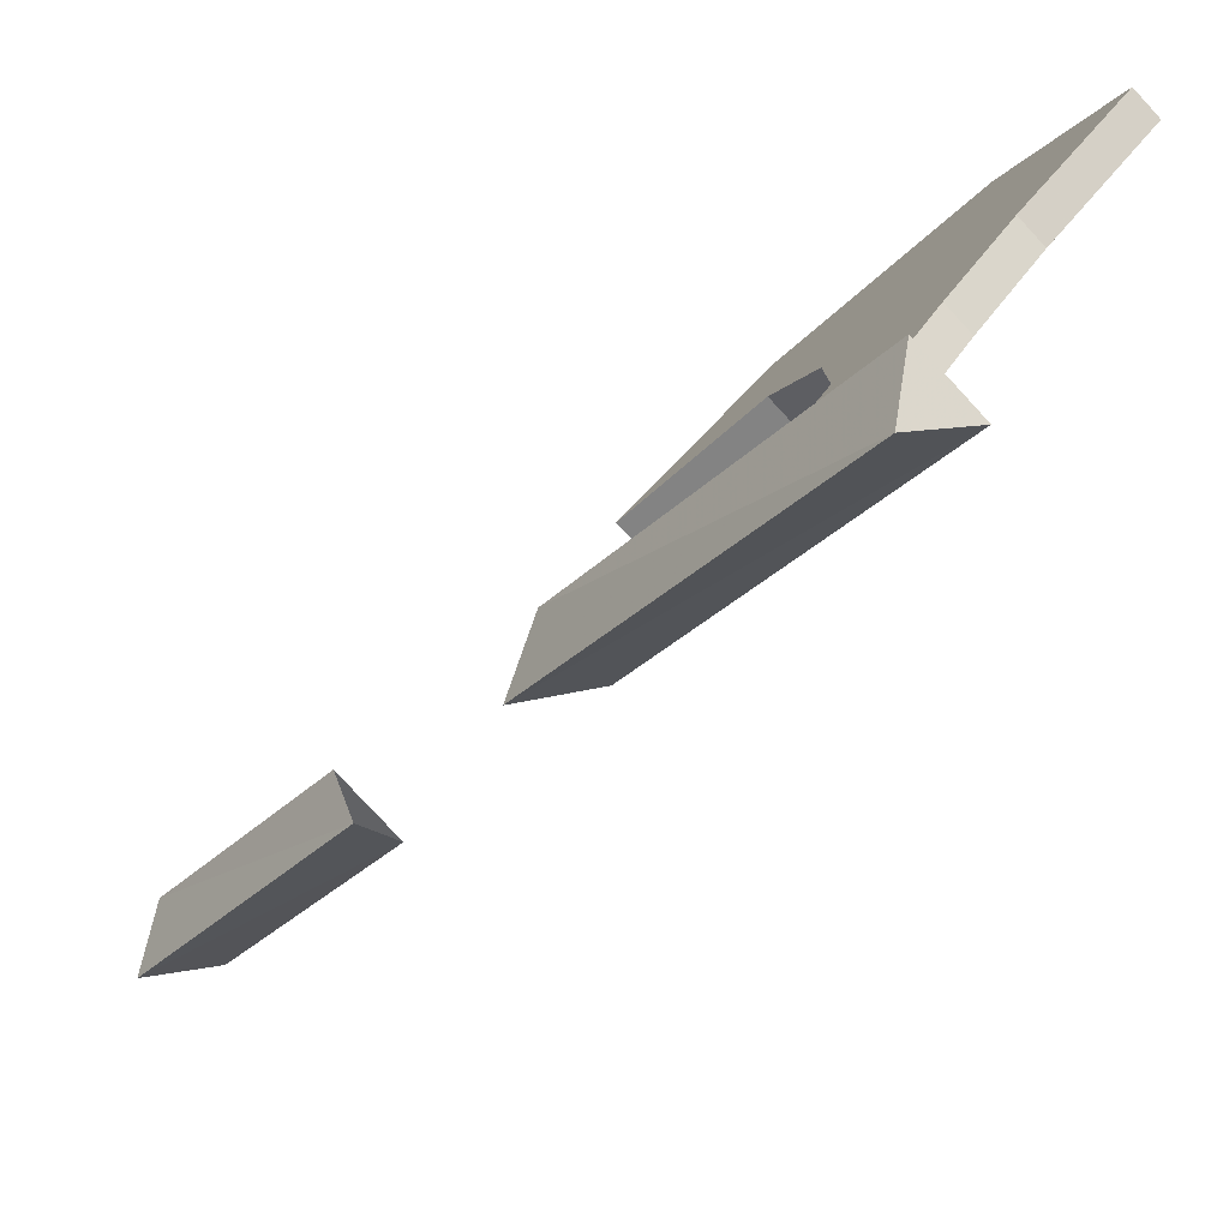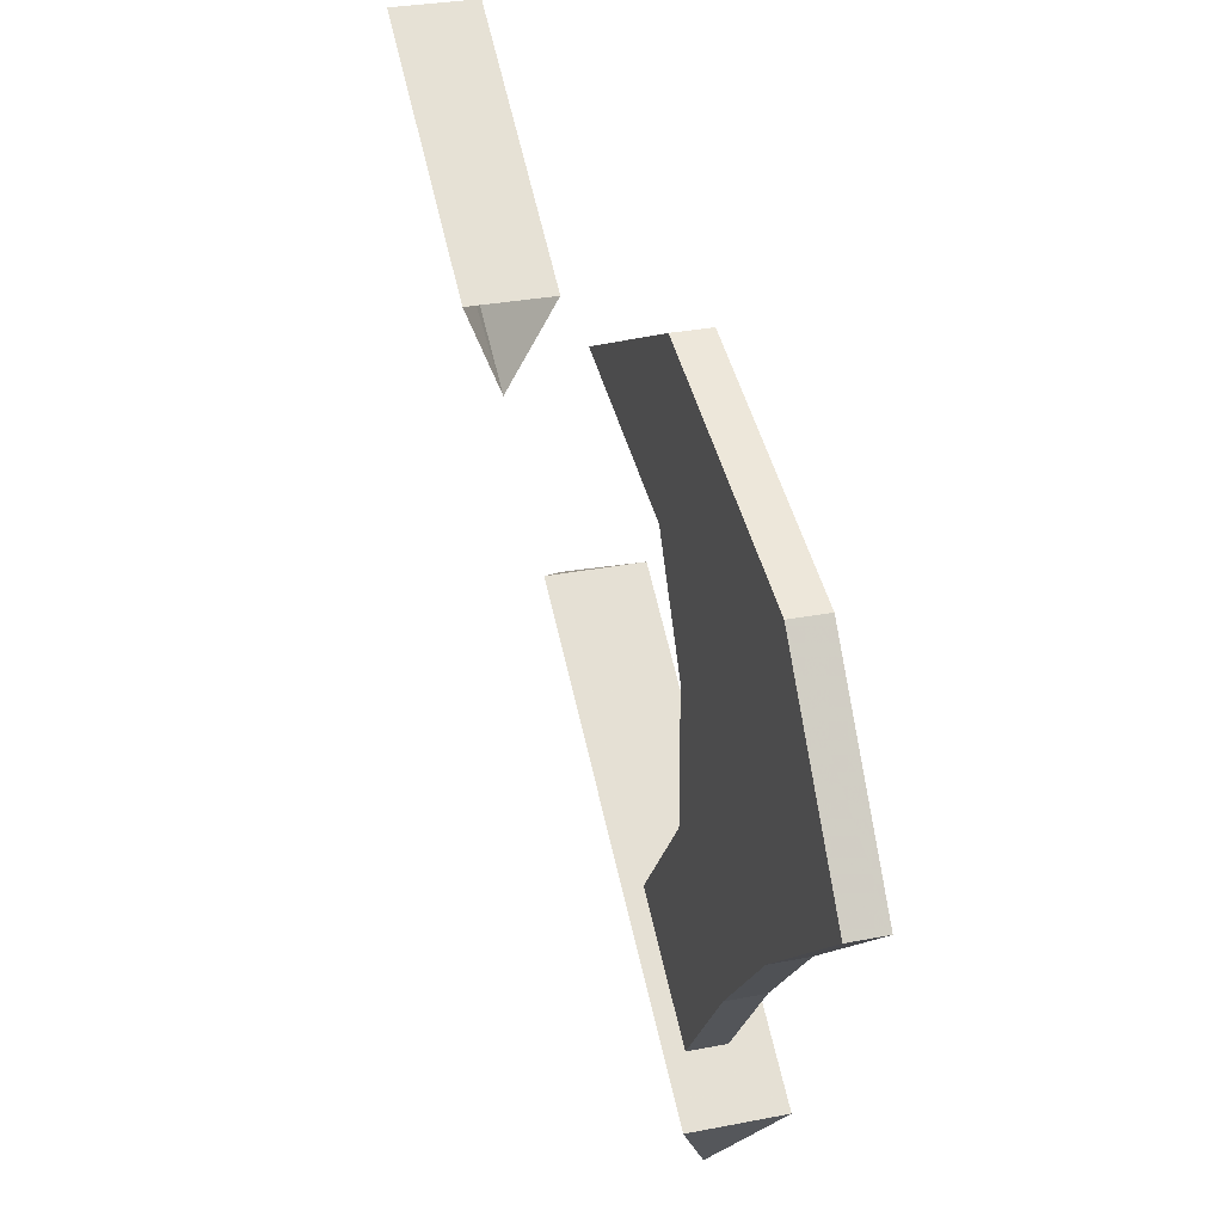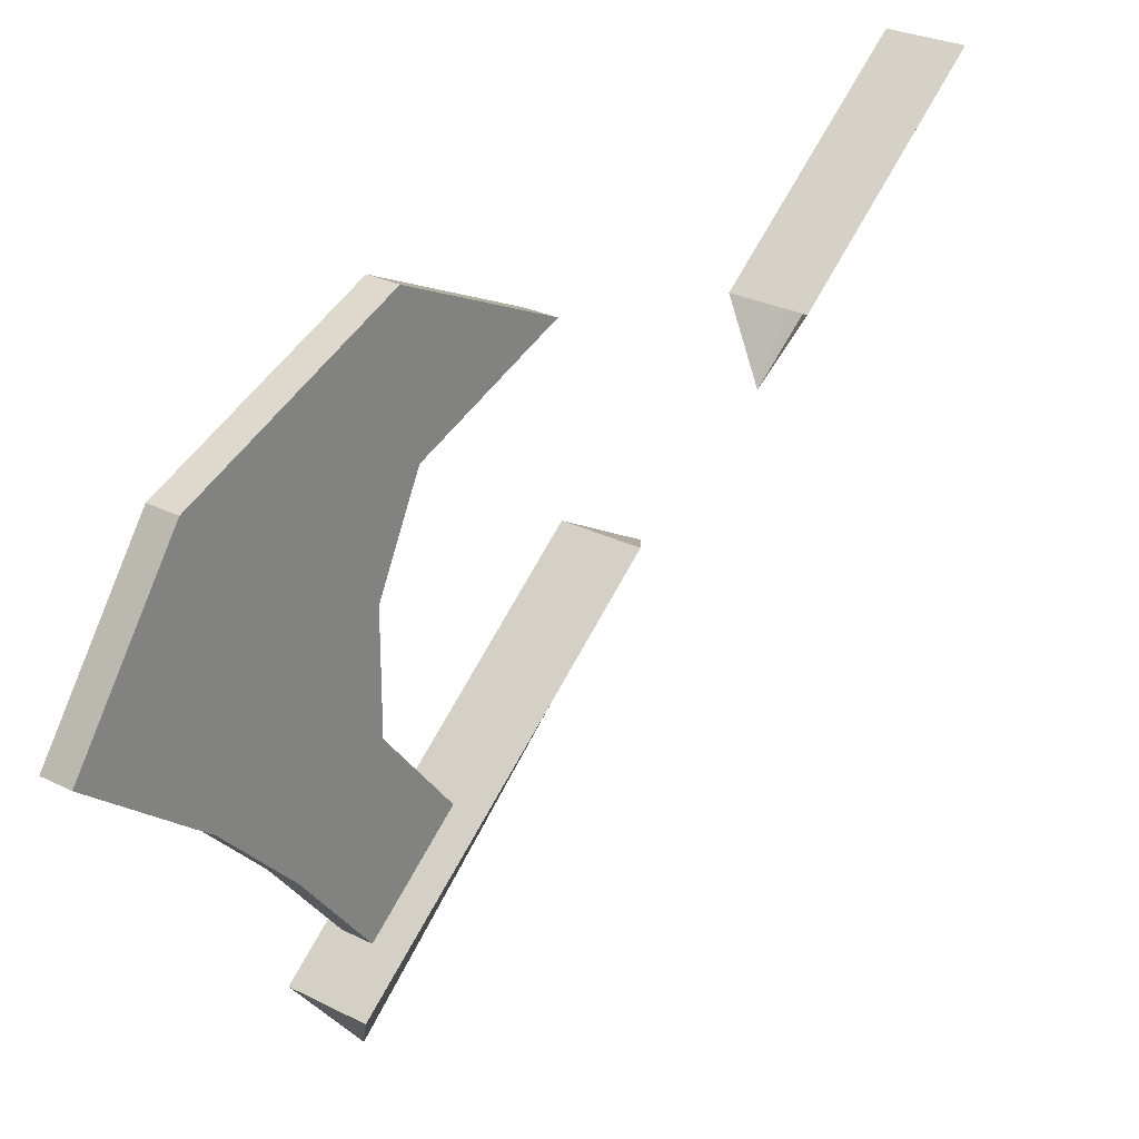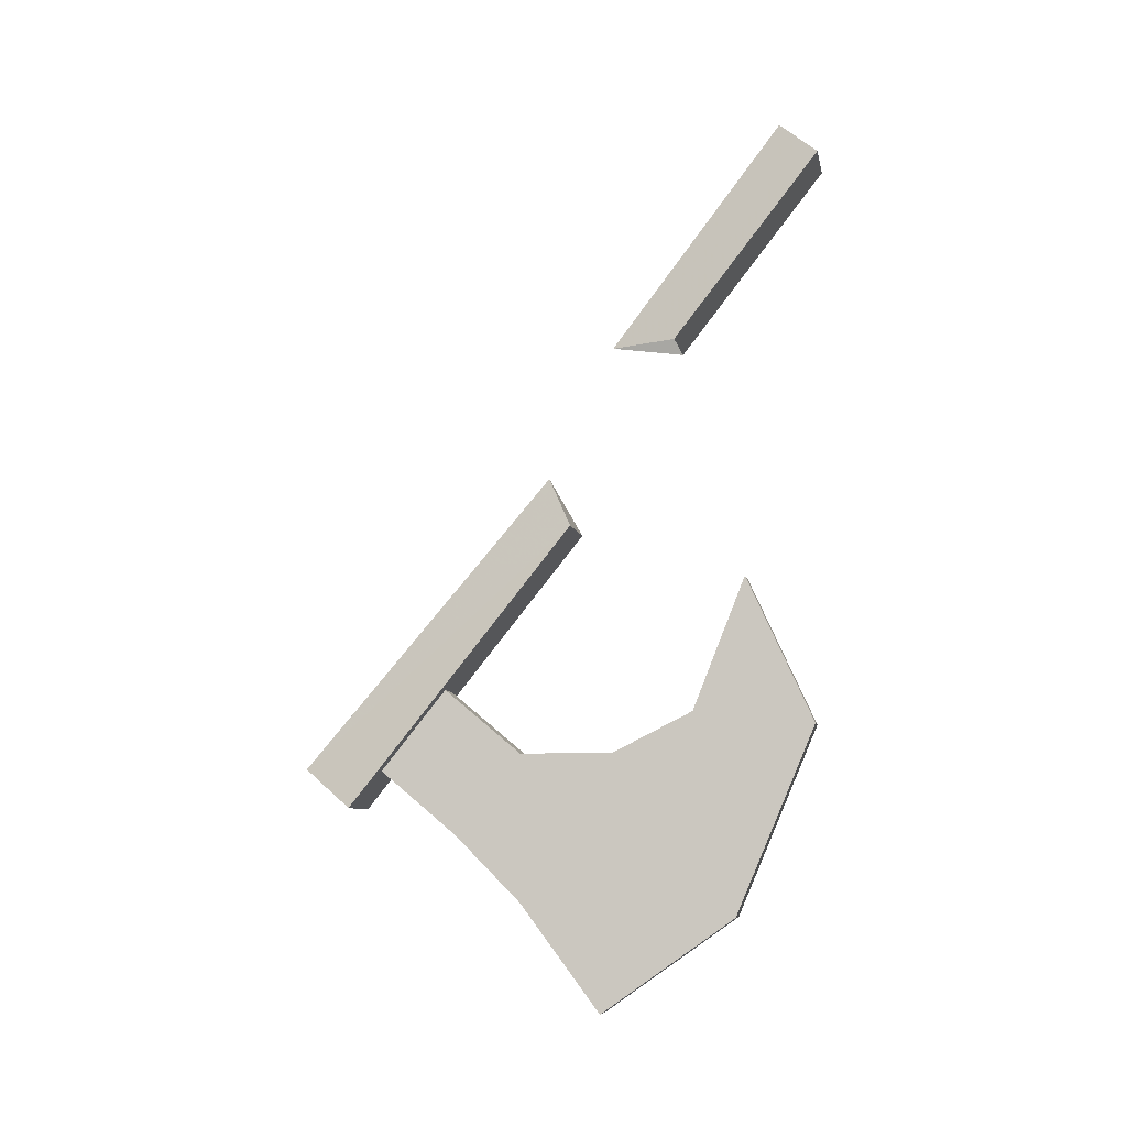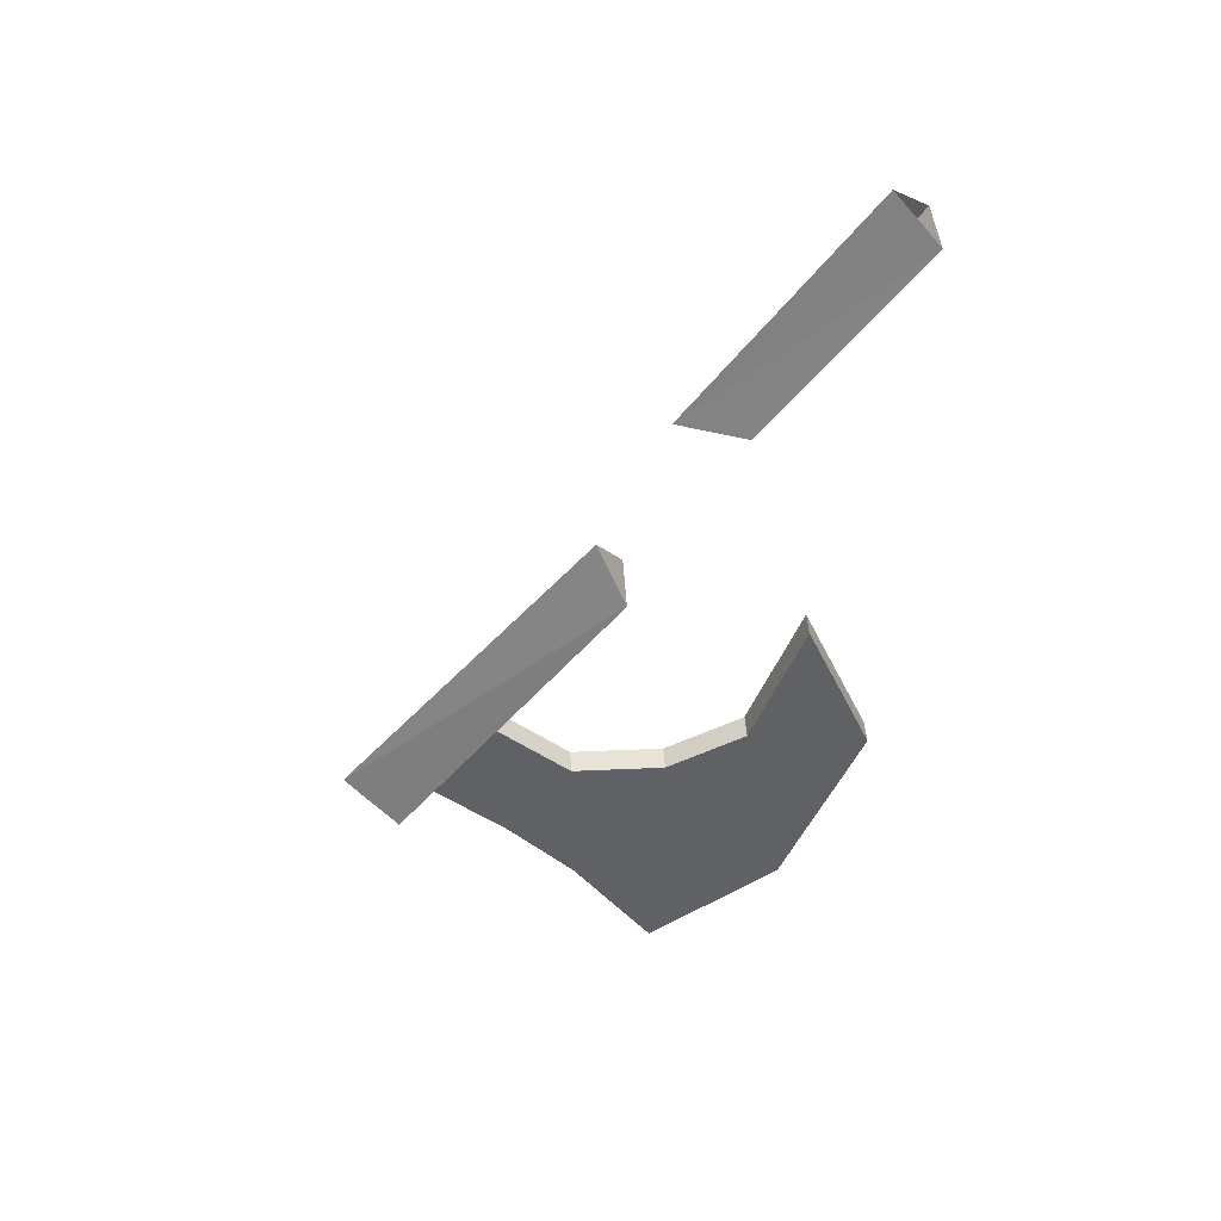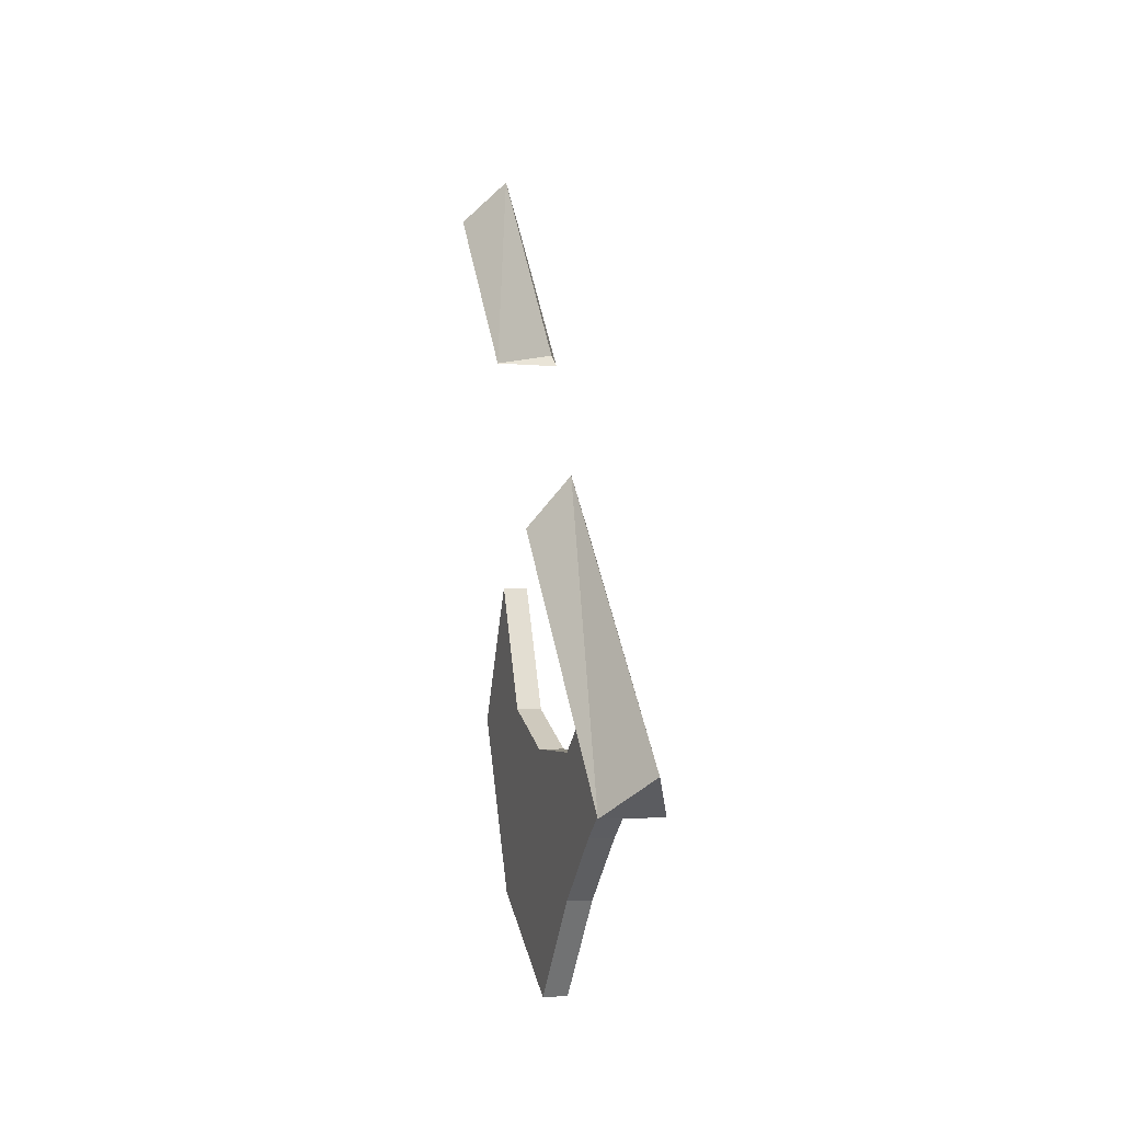
<metadata>
{"format":"obj","ext":"obj","renderer":"f3d","projection":"perspective","resolution":1024,"background":"white","views":[{"elev":-79.7,"azim":132.8,"up":"+Y"},{"elev":27.4,"azim":162.7,"up":"+Y"},{"elev":26.6,"azim":-141.3,"up":"+Y"},{"elev":-8.4,"azim":101.2,"up":"+Z"},{"elev":41.6,"azim":86.9,"up":"+Z"},{"elev":-3.3,"azim":-17.8,"up":"+Z"}]}
</metadata>
<code>
v -0.2422 -0.3984 0.05469
v -0.2031 -0.3984 0.05469
v -0.2031 -0.4844 -0.05469
v -0.2422 -0.4844 -0.05469
v -0.2188 -0.4219 0.07812
v -0.2188 -0.5234 -0.05469
v -0.2109 -0.4766 -0.2734
v -0.2109 -0.4453 -0.1953
v -0.2266 -0.4453 -0.1953
v -0.2266 -0.4766 -0.2734
v -0.2109 -0.5234 -0.2969
v -0.2109 -0.5781 -0.3828
v -0.2109 -0.4531 -0.3906
v -0.2109 -0.4062 -0.2812
v -0.2266 -0.4062 -0.2812
v -0.2266 -0.4531 -0.3906
v -0.2266 -0.5234 -0.2969
v -0.2109 -0.5781 -0.2969
v -0.2109 -0.6172 -0.3438
v -0.2266 -0.6172 -0.3438
v -0.2266 -0.5781 -0.3828
v -0.2109 -0.5312 -0.4453
v -0.2266 -0.5312 -0.4453
v -0.2266 -0.6641 -0.3047
v -0.2109 -0.6641 -0.3047
v -0.2266 -0.625 -0.2578
v -0.2266 -0.5781 -0.2969
v -0.2109 -0.625 -0.2578
v -0.2188 -0.7109 -0.3047
v -0.2422 -0.6797 -0.3281
v -0.2031 -0.6797 -0.3281
v -0.2031 -0.5469 -0.1641
v -0.2188 -0.5625 -0.1328
v -0.2422 -0.5469 -0.1641
f 1 2 3
f 1 3 4
f 1 4 5
f 5 4 6
f 5 6 2
f 2 6 3
f 29 30 31
f 29 31 32
f 29 32 33
f 29 33 30
f 30 33 34
f 30 34 31
f 31 34 32
f 32 34 33
f 7 8 9
f 7 9 10
f 7 10 11
f 7 11 12
f 7 12 13
f 7 13 14
f 7 14 8
f 8 14 15
f 8 15 9
f 9 15 10
f 10 15 16
f 10 16 17
f 10 17 11
f 11 17 18
f 11 18 19
f 11 19 12
f 12 19 20
f 12 20 21
f 12 21 22
f 12 22 13
f 13 22 23
f 13 23 16
f 13 16 14
f 14 16 15
f 24 20 19
f 24 19 25
f 24 25 26
f 24 26 20
f 20 26 27
f 20 27 21
f 21 27 17
f 21 17 23
f 21 23 22
f 27 26 28
f 27 28 18
f 27 18 17
f 26 25 28
f 28 25 18
f 18 25 19
f 17 16 23

</code>
